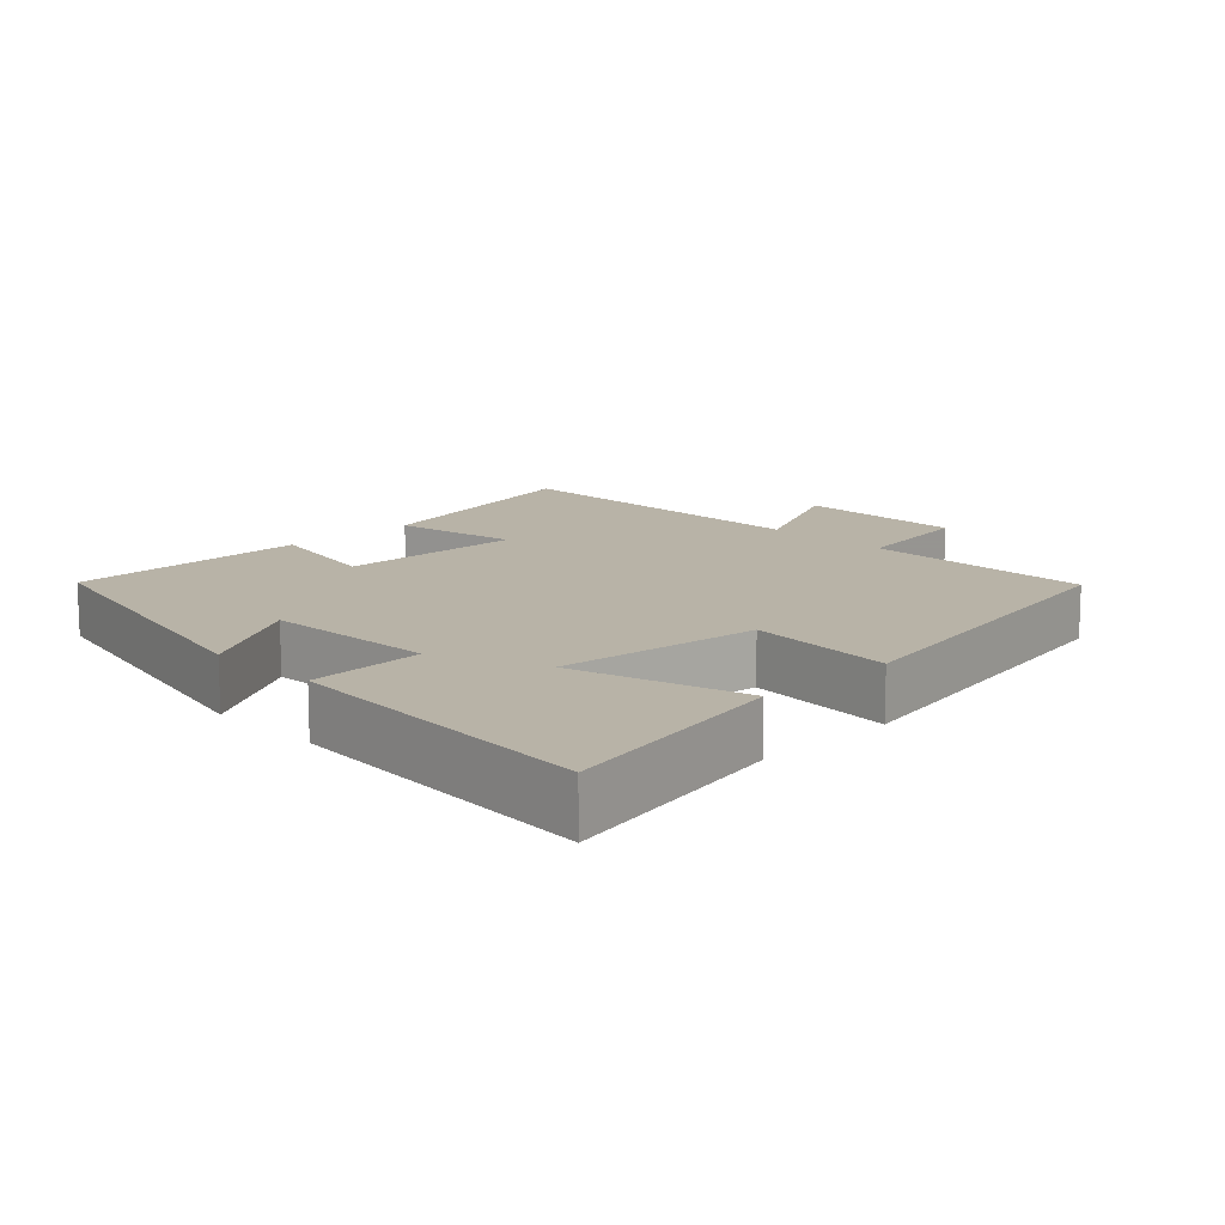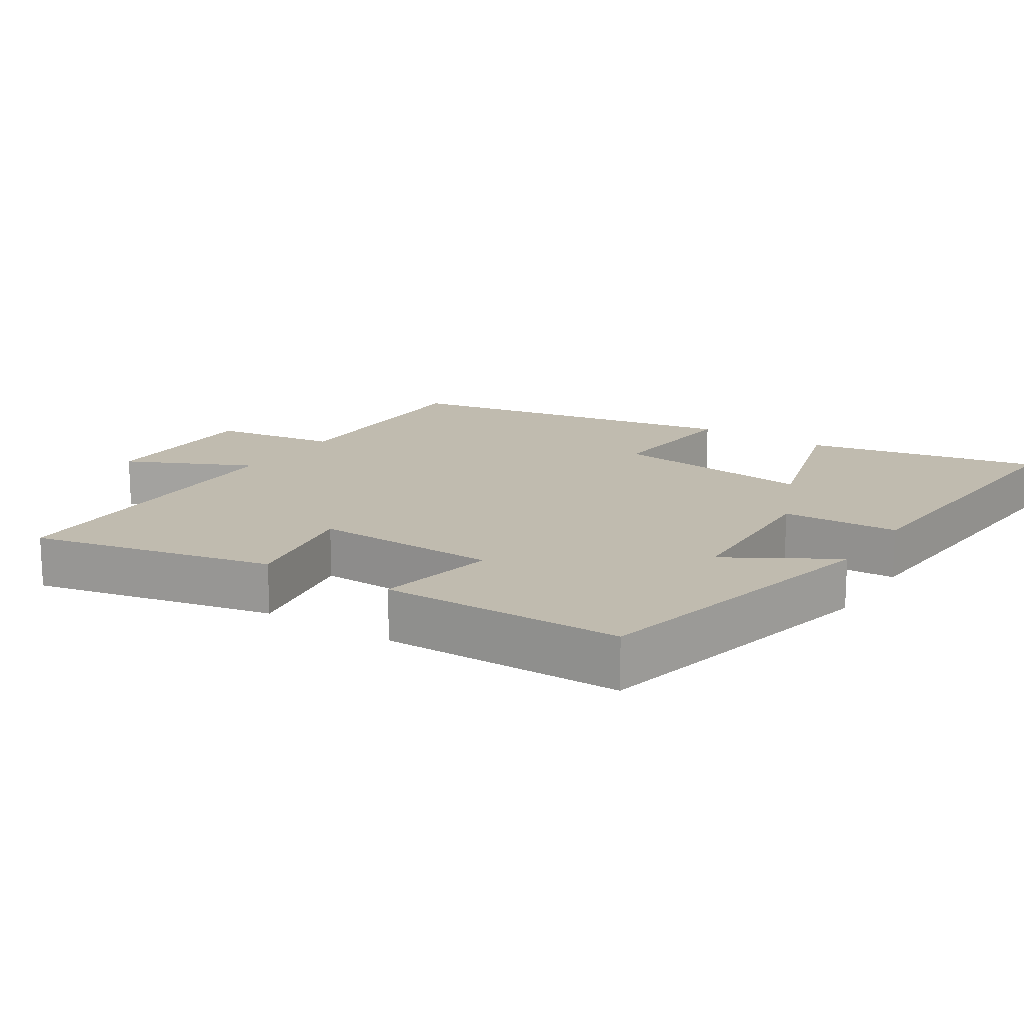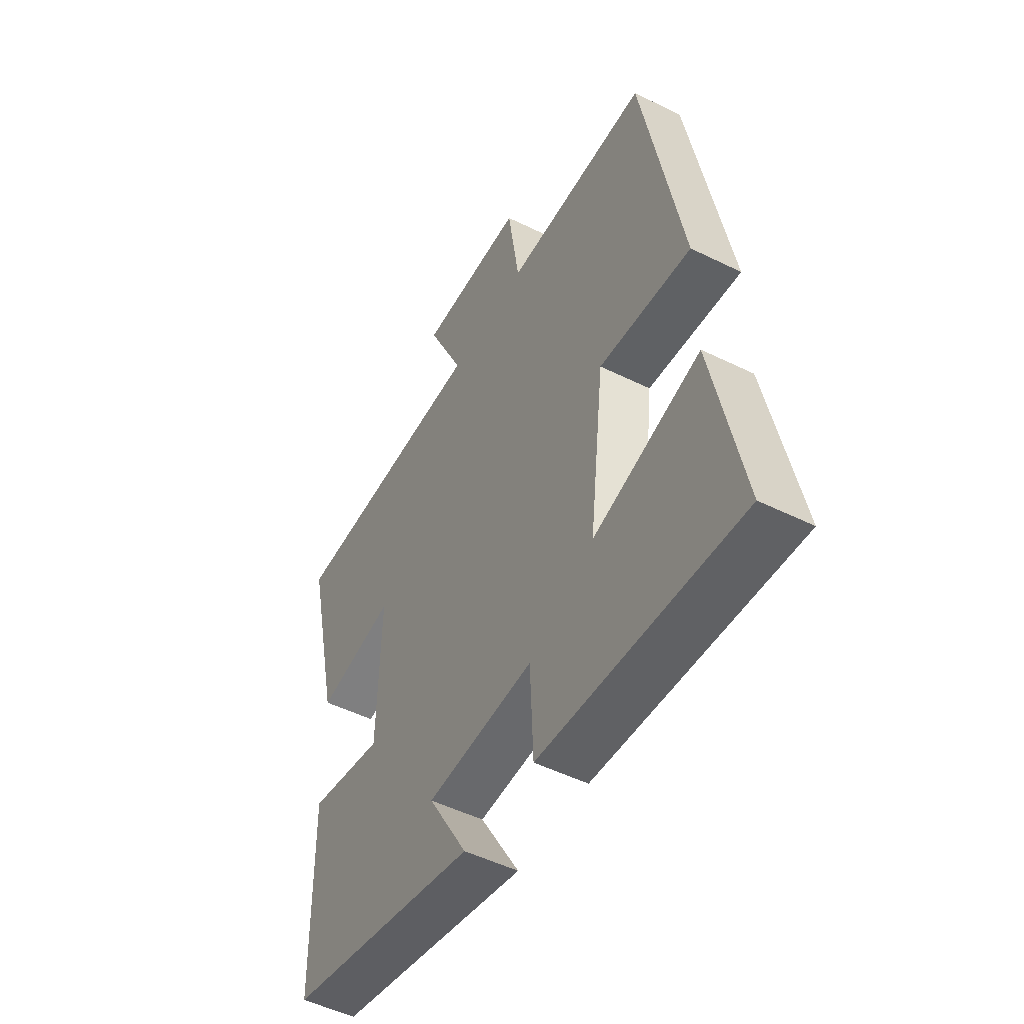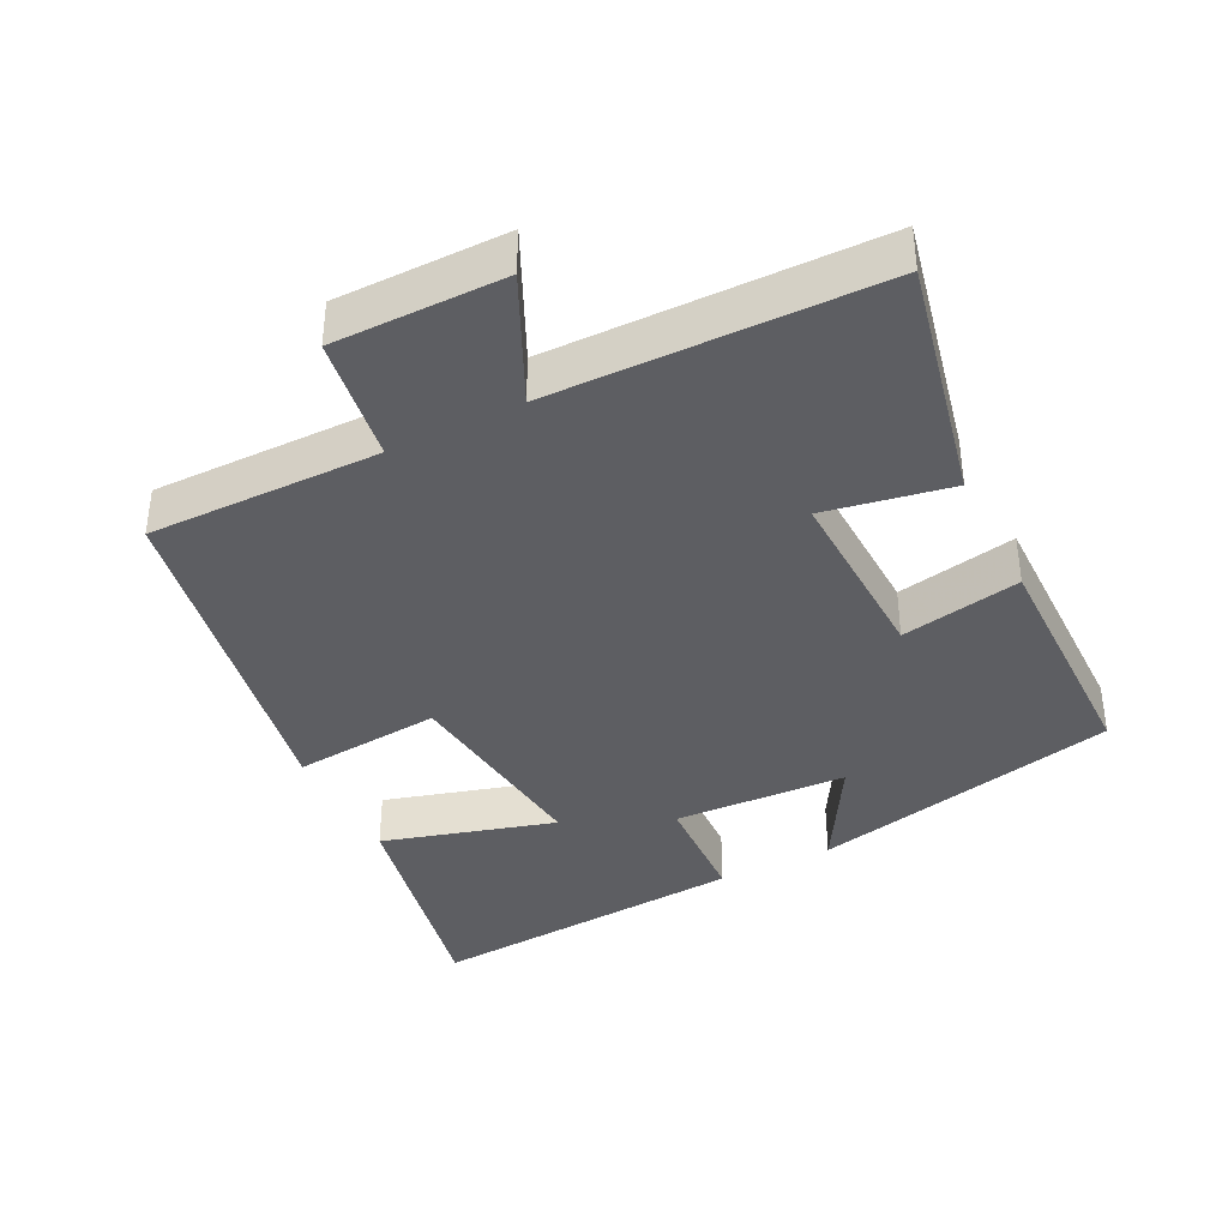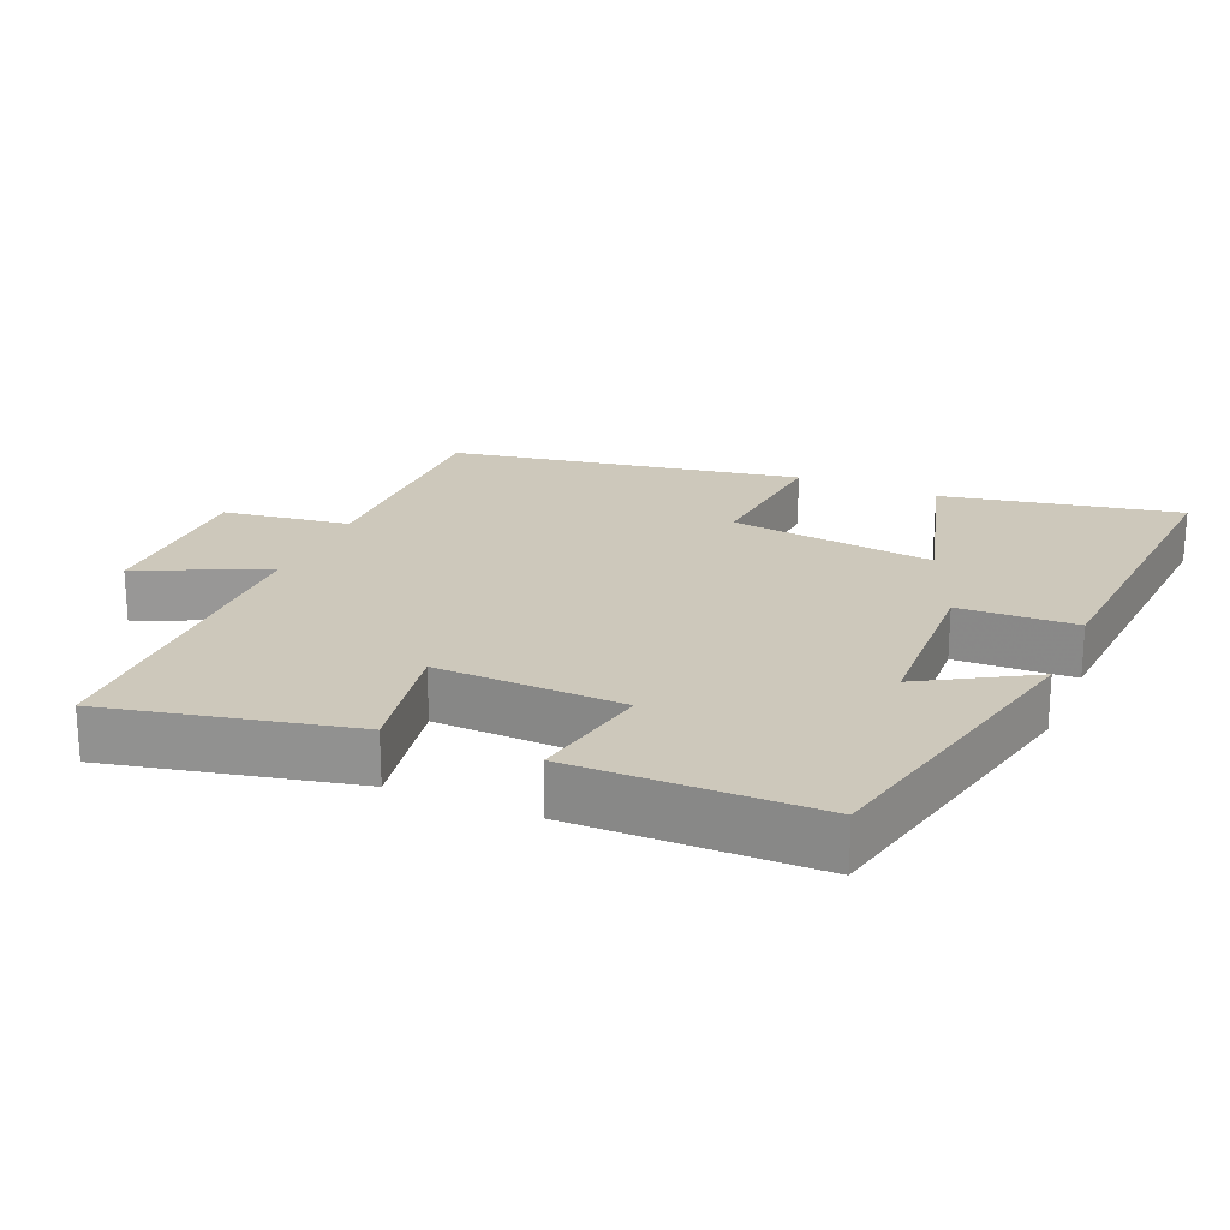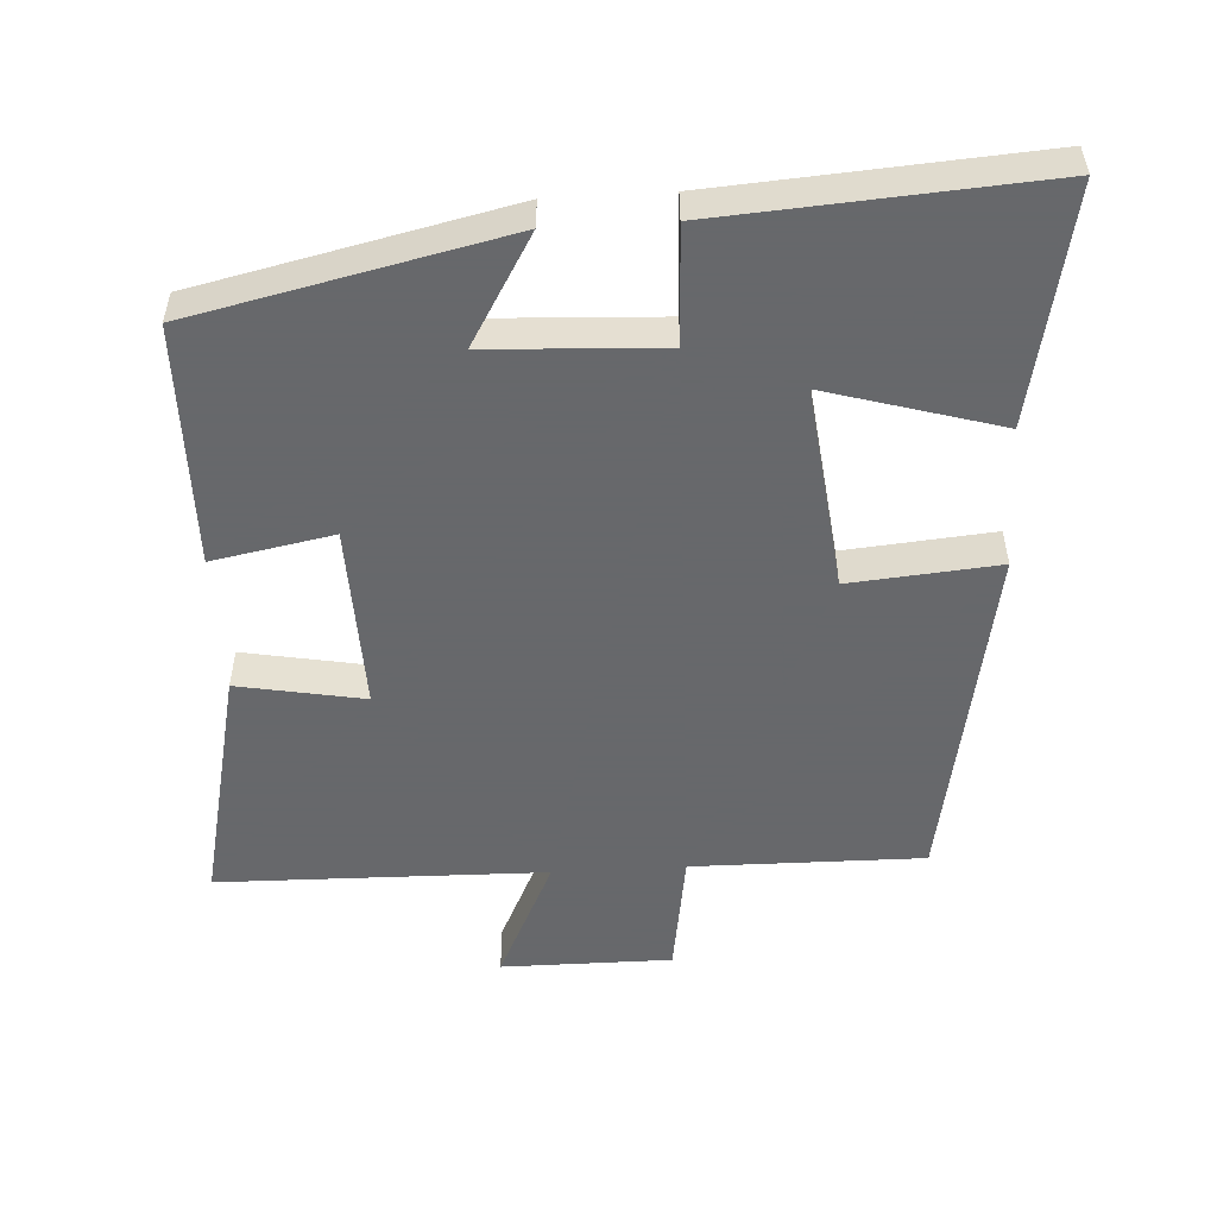
<metadata>
{"format":"obj","ext":"obj","renderer":"f3d","projection":"perspective","resolution":1024,"background":"white","views":[{"elev":12.9,"azim":-134.4,"up":"+Y"},{"elev":16.0,"azim":122.9,"up":"+Y"},{"elev":-50.2,"azim":-118.5,"up":"+Z"},{"elev":-38.6,"azim":26.7,"up":"+Y"},{"elev":21.9,"azim":113.2,"up":"+Y"},{"elev":-52.3,"azim":-176.7,"up":"+Y"}]}
</metadata>
<code>
v -0.568 0.07 -0.532
v -0.5 0.07 -0.196
v -0.254 0.07 -0.267
v -0.288 0.07 0.025
v -0.5 0.07 0.006
v -0.409 0.07 0.503
v -0.078 0.07 0.5
v -0.051 0.07 0.68
v 0.193 0.07 0.68
v 0.108 0.07 0.5
v 0.577 0.07 0.492
v 0.5 0.07 0.145
v 0.32 0.07 0.178
v 0.328 0.07 -0.088
v 0.5 0.07 -0.055
v 0.496 0.07 -0.401
v 0.054 0.07 -0.5
v 0.145 0.07 -0.345
v -0.103 0.07 -0.333
v -0.11 0.07 -0.5
v -0.568 0 -0.532
v -0.5 0 -0.196
v -0.254 0 -0.267
v -0.288 0 0.025
v -0.5 0 0.006
v -0.409 0 0.503
v -0.078 0 0.5
v -0.051 0 0.68
v 0.193 0 0.68
v 0.108 0 0.5
v 0.577 0 0.492
v 0.5 0 0.145
v 0.32 0 0.178
v 0.328 0 -0.088
v 0.5 0 -0.055
v 0.496 0 -0.401
v 0.054 0 -0.5
v 0.145 0 -0.345
v -0.103 0 -0.333
v -0.11 0 -0.5
f 19 20 1 2
f 15 16 17 18
f 14 15 18 19
f 13 14 19
f 10 11 12 13
f 10 13 19
f 7 8 9 10
f 7 10 19
f 4 5 6 7
f 3 4 7 19
f 2 3 19
f 22 21 40 39
f 38 37 36 35
f 39 38 35 34
f 39 34 33
f 33 32 31 30
f 39 33 30
f 30 29 28 27
f 39 30 27
f 27 26 25 24
f 39 27 24 23
f 39 23 22
f 1 21 22 2
f 2 22 23 3
f 3 23 24 4
f 4 24 25 5
f 5 25 26 6
f 6 26 27 7
f 7 27 28 8
f 8 28 29 9
f 9 29 30 10
f 10 30 31 11
f 11 31 32 12
f 12 32 33 13
f 13 33 34 14
f 14 34 35 15
f 15 35 36 16
f 16 36 37 17
f 17 37 38 18
f 18 38 39 19
f 19 39 40 20
f 20 40 21 1

</code>
